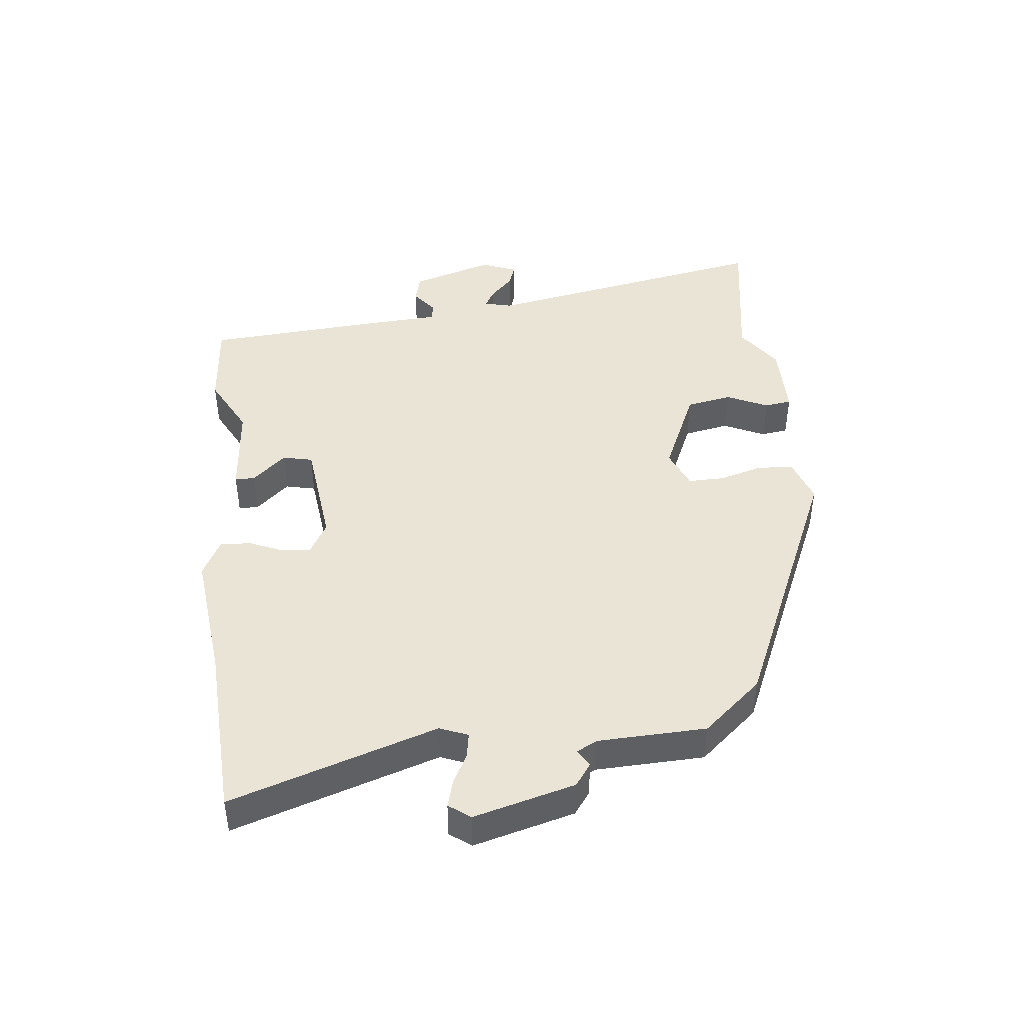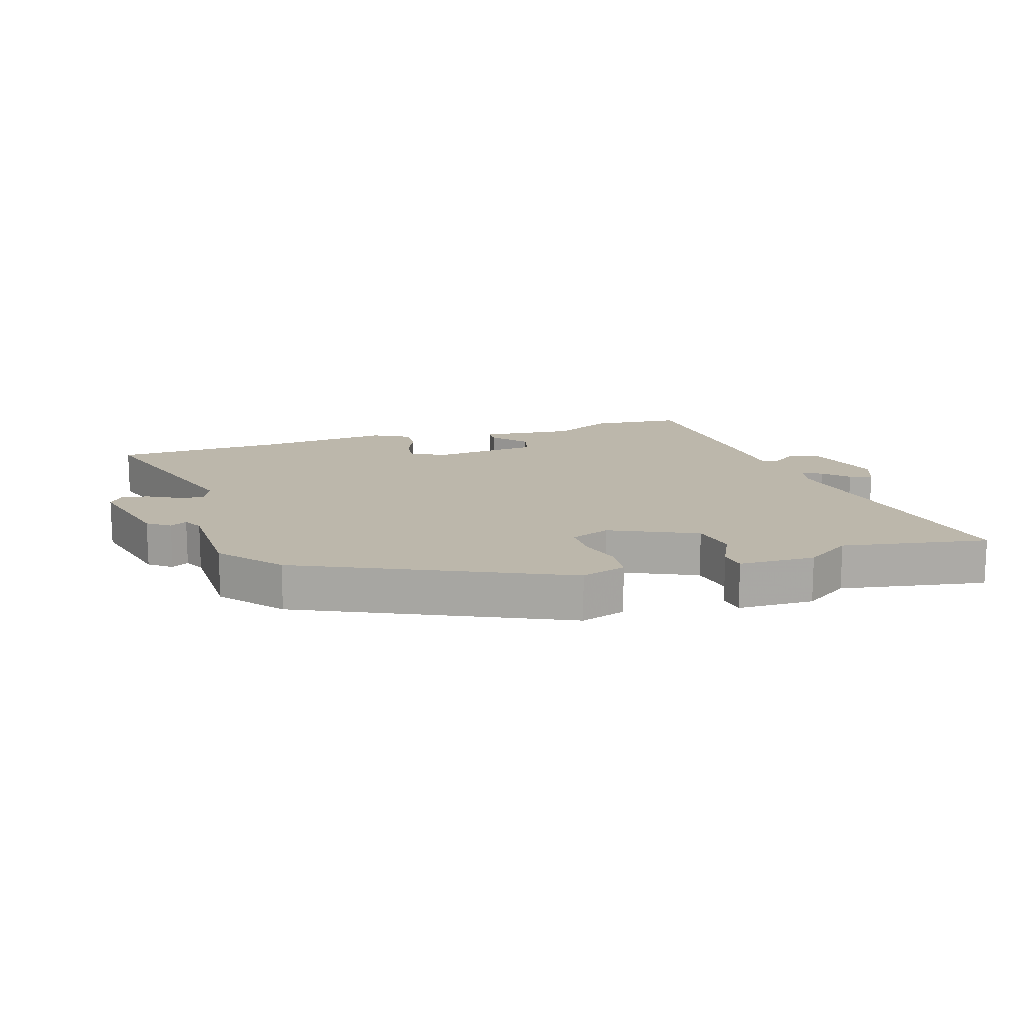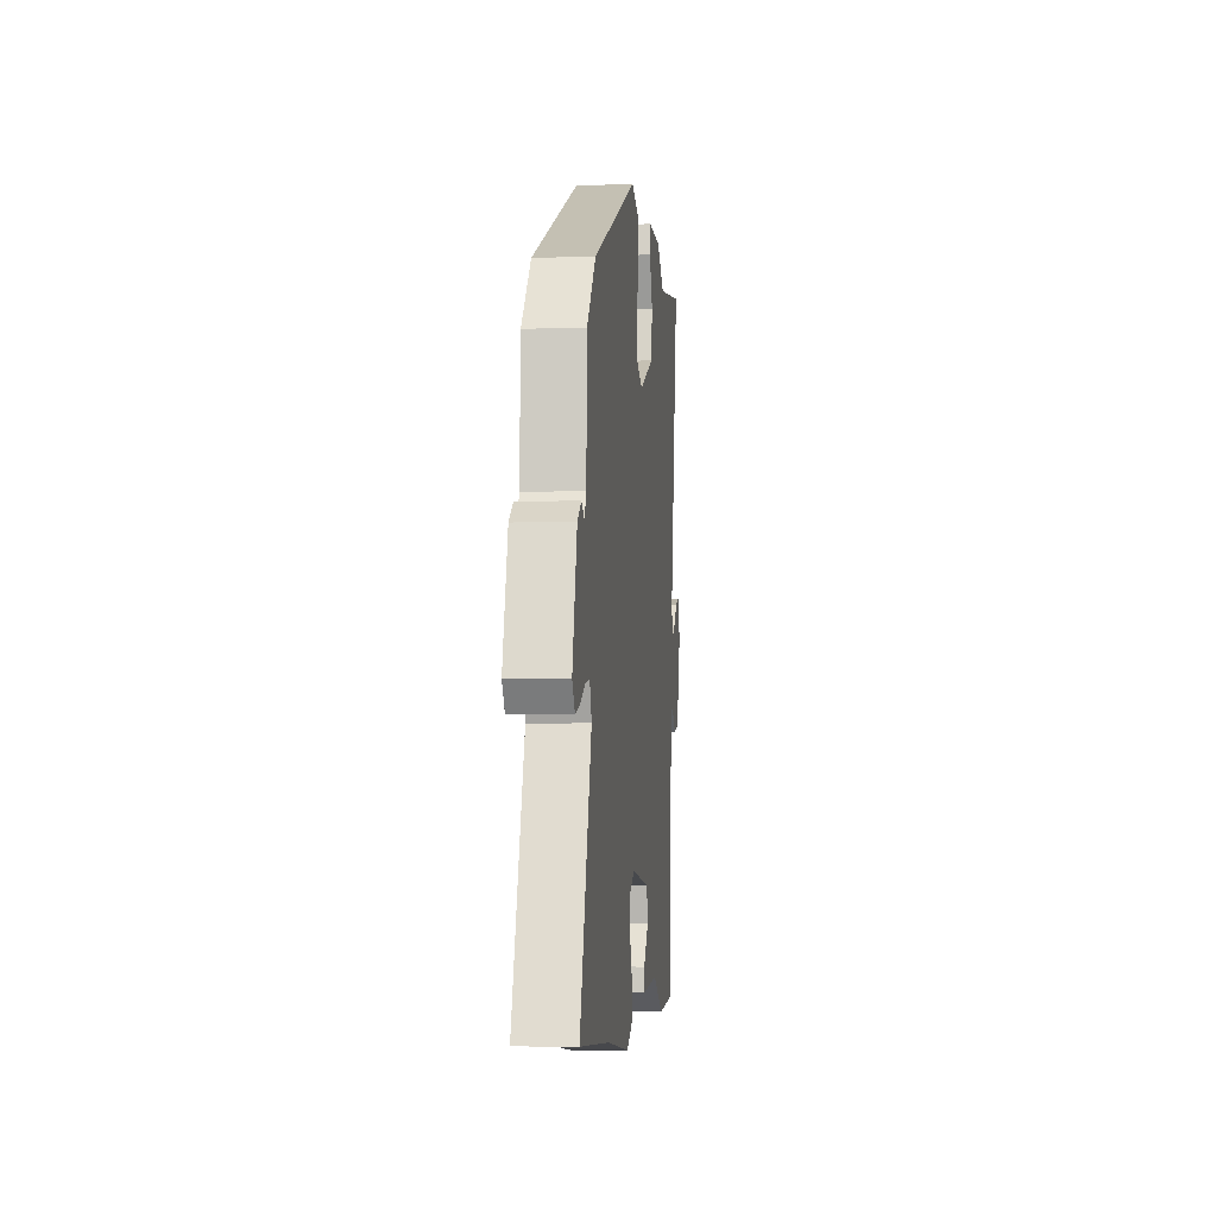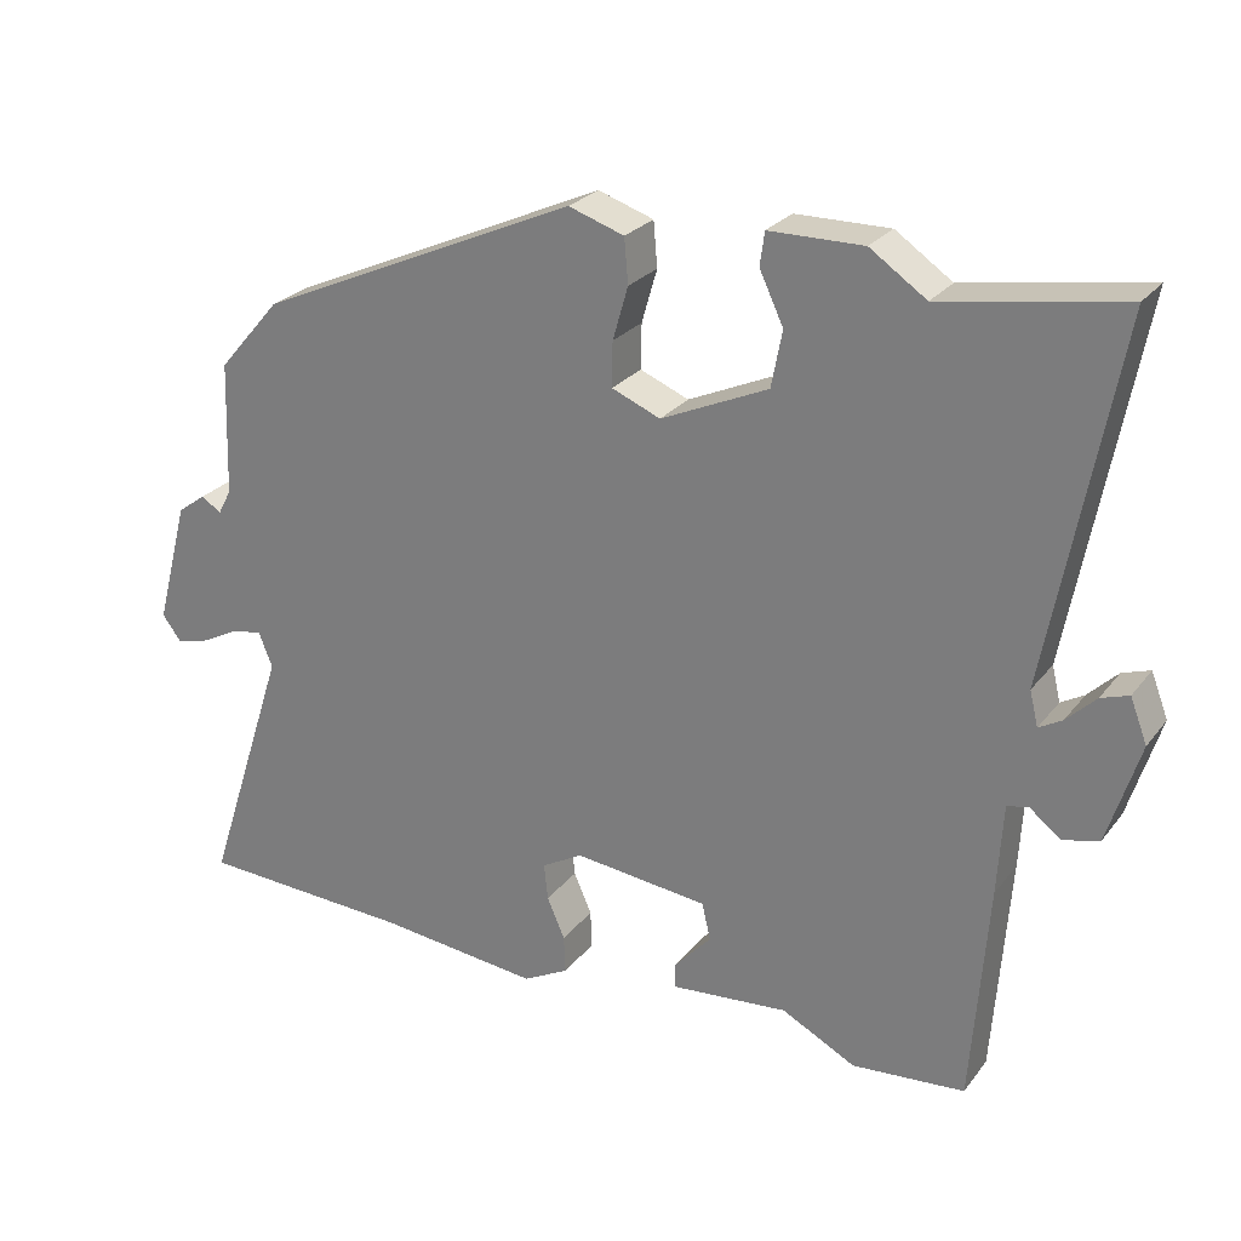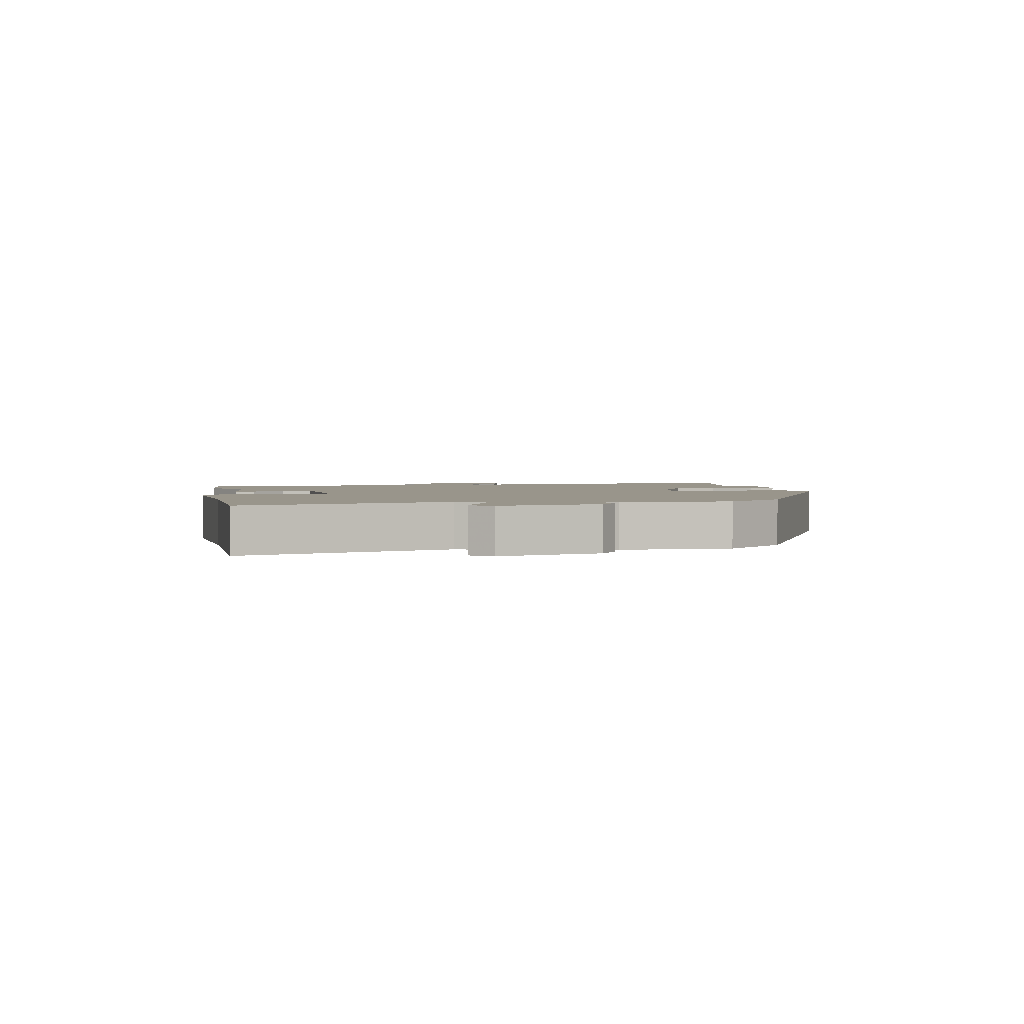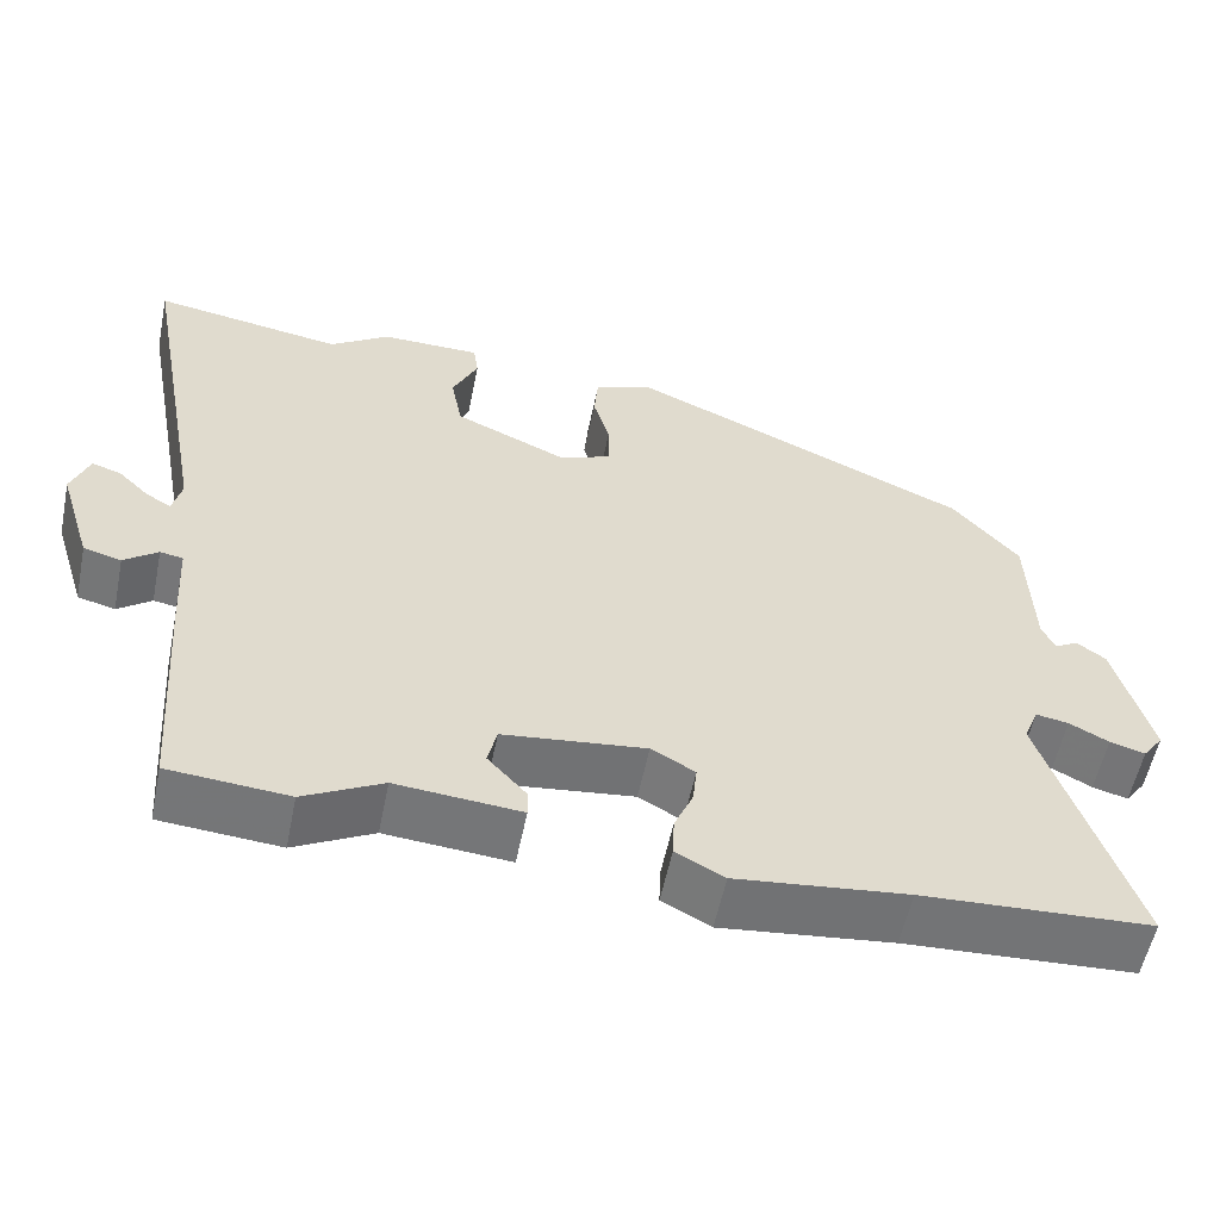
<metadata>
{"format":"obj","ext":"obj","renderer":"f3d","projection":"perspective","resolution":1024,"background":"white","views":[{"elev":43.8,"azim":-96.2,"up":"+Y"},{"elev":14.4,"azim":-16.9,"up":"+Y"},{"elev":-5.4,"azim":-84.0,"up":"+Z"},{"elev":25.6,"azim":28.8,"up":"+Z"},{"elev":2.2,"azim":-99.2,"up":"+Y"},{"elev":-56.4,"azim":168.4,"up":"+Z"}]}
</metadata>
<code>
v 0.402 0.07 0.484
v 0.635 0.07 0.522
v 0.547 0.07 0.055
v 0.558 0.07 0.01
v 0.588 0.07 0.027
v 0.626 0.07 0.064
v 0.662 0.07 0.076
v 0.684 0.07 0.019
v 0.643 0.07 -0.112
v 0.597 0.07 -0.124
v 0.556 0.07 -0.093
v 0.528 0.07 -0.098
v 0.521 0.07 -0.216
v 0.5 0.07 -0.5
v 0.354 0.07 -0.512
v 0.258 0.07 -0.462
v 0.106 0.07 -0.475
v 0.106 0.07 -0.443
v 0.154 0.07 -0.39
v 0.143 0.07 -0.342
v -0.031 0.07 -0.322
v -0.084 0.07 -0.352
v -0.079 0.07 -0.399
v -0.056 0.07 -0.452
v -0.054 0.07 -0.501
v -0.113 0.07 -0.532
v -0.322 0.07 -0.509
v -0.601 0.07 -0.495
v -0.494 0.07 -0.167
v -0.512 0.07 -0.122
v -0.552 0.07 -0.129
v -0.6 0.07 -0.154
v -0.643 0.07 -0.166
v -0.668 0.07 -0.132
v -0.625 0.07 0.029
v -0.589 0.07 0.055
v -0.562 0.07 0.039
v -0.545 0.07 0.071
v -0.539 0.07 0.244
v -0.458 0.07 0.338
v -0.04 0.07 0.524
v 0.032 0.07 0.5
v 0.037 0.07 0.442
v 0.017 0.07 0.373
v 0.016 0.07 0.315
v 0.079 0.07 0.289
v 0.218 0.07 0.351
v 0.232 0.07 0.424
v 0.201 0.07 0.49
v 0.207 0.07 0.533
v 0.329 0.07 0.534
v 0.402 0 0.484
v 0.635 0 0.522
v 0.547 0 0.055
v 0.558 0 0.01
v 0.588 0 0.027
v 0.626 0 0.064
v 0.662 0 0.076
v 0.684 0 0.019
v 0.643 0 -0.112
v 0.597 0 -0.124
v 0.556 0 -0.093
v 0.528 0 -0.098
v 0.521 0 -0.216
v 0.5 0 -0.5
v 0.354 0 -0.512
v 0.258 0 -0.462
v 0.106 0 -0.475
v 0.106 0 -0.443
v 0.154 0 -0.39
v 0.143 0 -0.342
v -0.031 0 -0.322
v -0.084 0 -0.352
v -0.079 0 -0.399
v -0.056 0 -0.452
v -0.054 0 -0.501
v -0.113 0 -0.532
v -0.322 0 -0.509
v -0.601 0 -0.495
v -0.494 0 -0.167
v -0.512 0 -0.122
v -0.552 0 -0.129
v -0.6 0 -0.154
v -0.643 0 -0.166
v -0.668 0 -0.132
v -0.625 0 0.029
v -0.589 0 0.055
v -0.562 0 0.039
v -0.545 0 0.071
v -0.539 0 0.244
v -0.458 0 0.338
v -0.04 0 0.524
v 0.032 0 0.5
v 0.037 0 0.442
v 0.017 0 0.373
v 0.016 0 0.315
v 0.079 0 0.289
v 0.218 0 0.351
v 0.232 0 0.424
v 0.201 0 0.49
v 0.207 0 0.533
v 0.329 0 0.534
f 50 51 1
f 49 50 1
f 48 49 1
f 1 2 3
f 48 1 3
f 47 48 3
f 46 47 3 4
f 45 46 4
f 42 43 44
f 41 42 44
f 40 41 44
f 39 40 44
f 38 39 44
f 37 38 44 45
f 35 36 37
f 34 35 37
f 33 34 37
f 32 33 37
f 31 32 37
f 30 31 37 45
f 29 30 45 4
f 27 28 29
f 26 27 29
f 25 26 29
f 24 25 29
f 23 24 29
f 22 23 29
f 21 22 29
f 20 21 29 4
f 16 17 18 19
f 16 19 20
f 15 16 20
f 14 15 20
f 13 14 20
f 12 13 20
f 9 10 11
f 8 9 11
f 7 8 11
f 6 7 11
f 5 6 11
f 5 11 12
f 4 5 12 20
f 52 102 101
f 52 101 100
f 52 100 99
f 54 53 52
f 54 52 99
f 54 99 98
f 55 54 98 97
f 55 97 96
f 95 94 93
f 95 93 92
f 95 92 91
f 95 91 90
f 95 90 89
f 96 95 89 88
f 88 87 86
f 88 86 85
f 88 85 84
f 88 84 83
f 88 83 82
f 96 88 82 81
f 55 96 81 80
f 80 79 78
f 80 78 77
f 80 77 76
f 80 76 75
f 80 75 74
f 80 74 73
f 80 73 72
f 55 80 72 71
f 70 69 68 67
f 71 70 67
f 71 67 66
f 71 66 65
f 71 65 64
f 71 64 63
f 62 61 60
f 62 60 59
f 62 59 58
f 62 58 57
f 62 57 56
f 63 62 56
f 71 63 56 55
f 1 52 53 2
f 2 53 54 3
f 3 54 55 4
f 4 55 56 5
f 5 56 57 6
f 6 57 58 7
f 7 58 59 8
f 8 59 60 9
f 9 60 61 10
f 10 61 62 11
f 11 62 63 12
f 12 63 64 13
f 13 64 65 14
f 14 65 66 15
f 15 66 67 16
f 16 67 68 17
f 17 68 69 18
f 18 69 70 19
f 19 70 71 20
f 20 71 72 21
f 21 72 73 22
f 22 73 74 23
f 23 74 75 24
f 24 75 76 25
f 25 76 77 26
f 26 77 78 27
f 27 78 79 28
f 28 79 80 29
f 29 80 81 30
f 30 81 82 31
f 31 82 83 32
f 32 83 84 33
f 33 84 85 34
f 34 85 86 35
f 35 86 87 36
f 36 87 88 37
f 37 88 89 38
f 38 89 90 39
f 39 90 91 40
f 40 91 92 41
f 41 92 93 42
f 42 93 94 43
f 43 94 95 44
f 44 95 96 45
f 45 96 97 46
f 46 97 98 47
f 47 98 99 48
f 48 99 100 49
f 49 100 101 50
f 50 101 102 51
f 51 102 52 1

</code>
